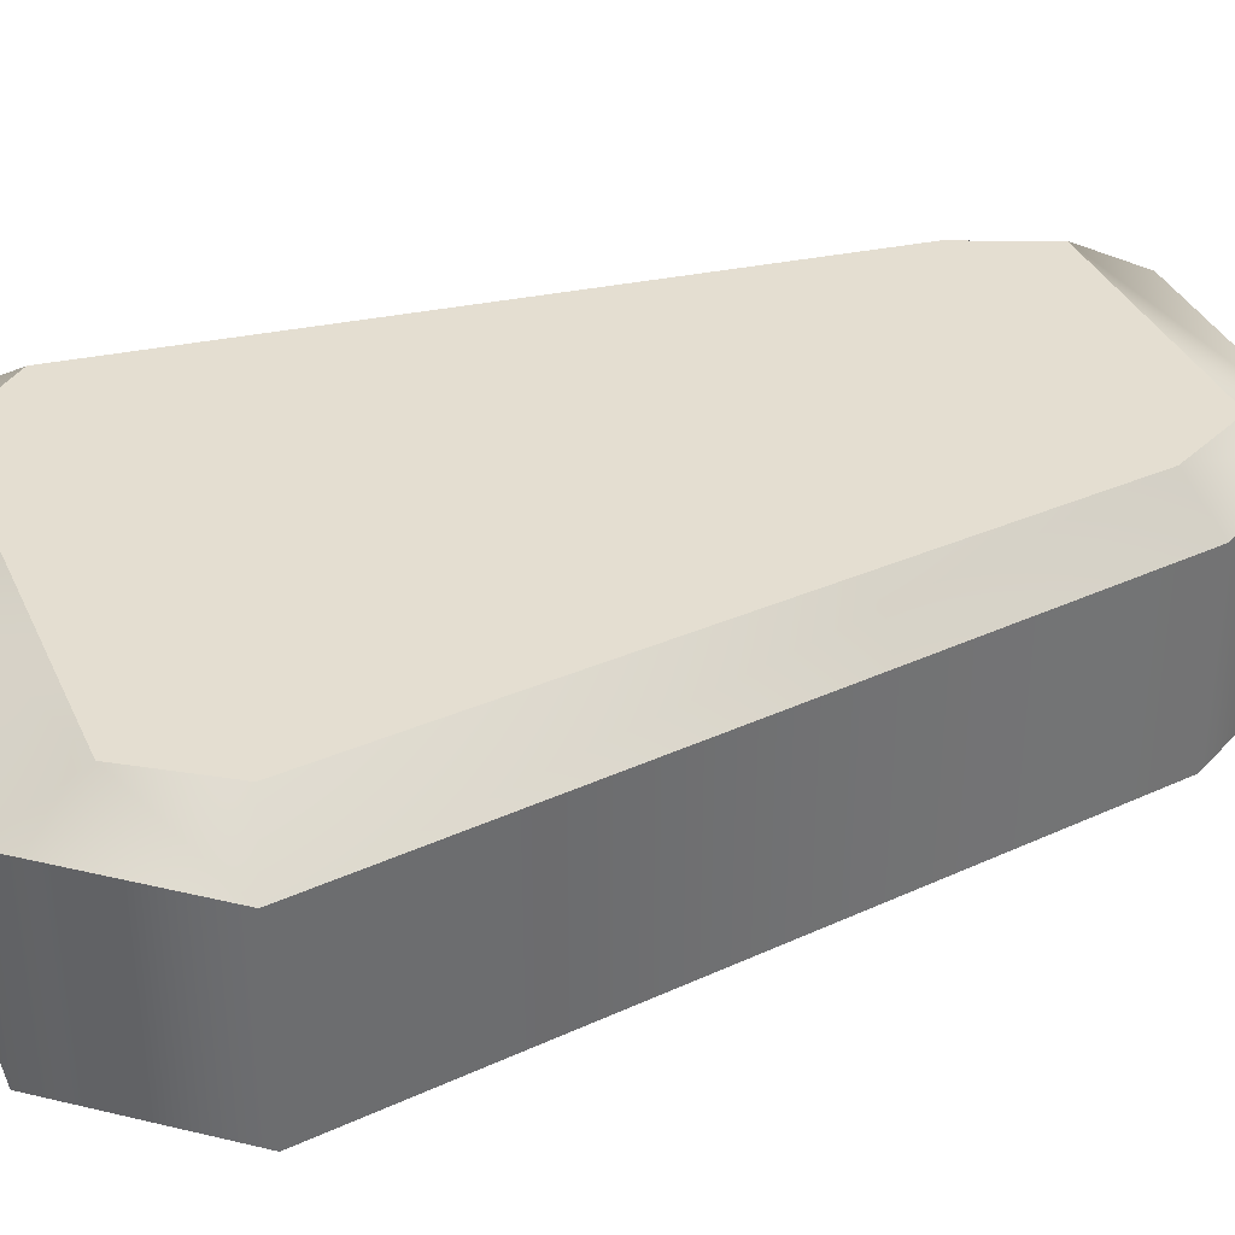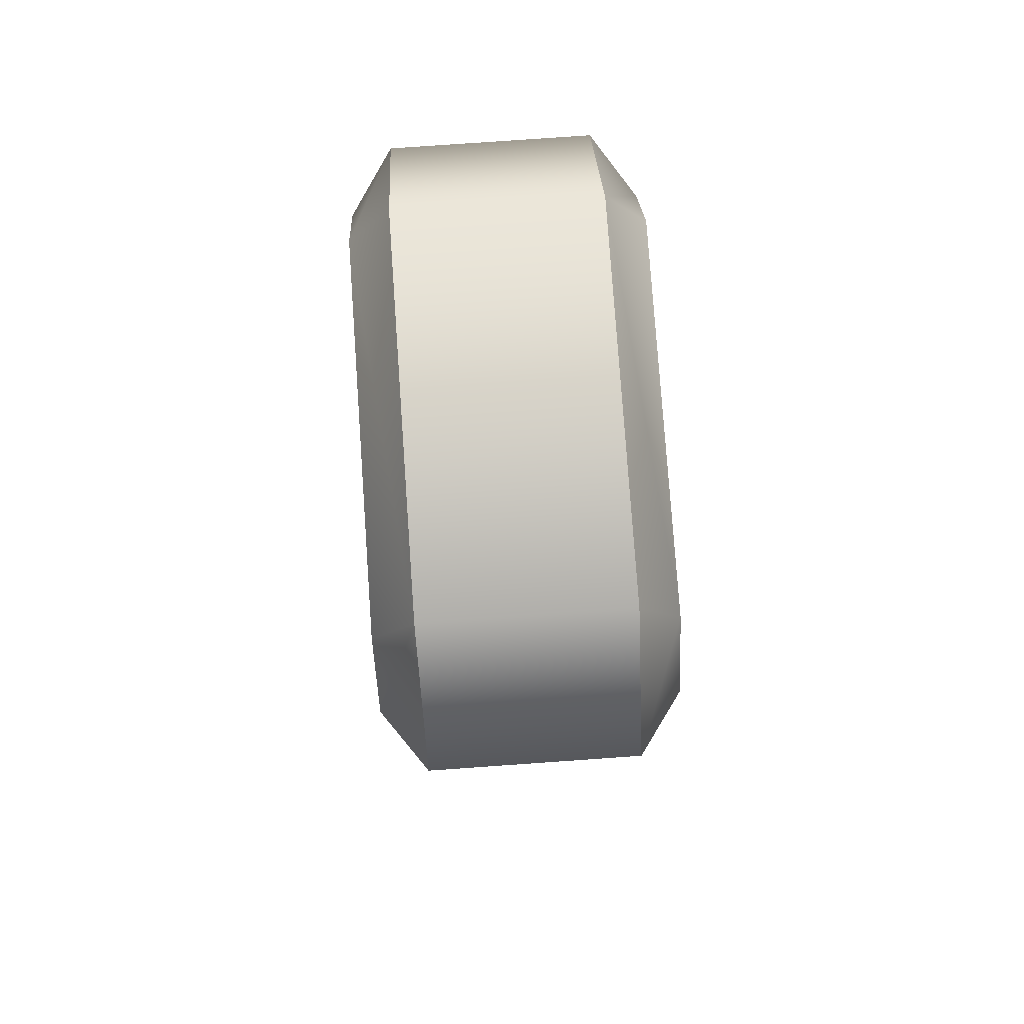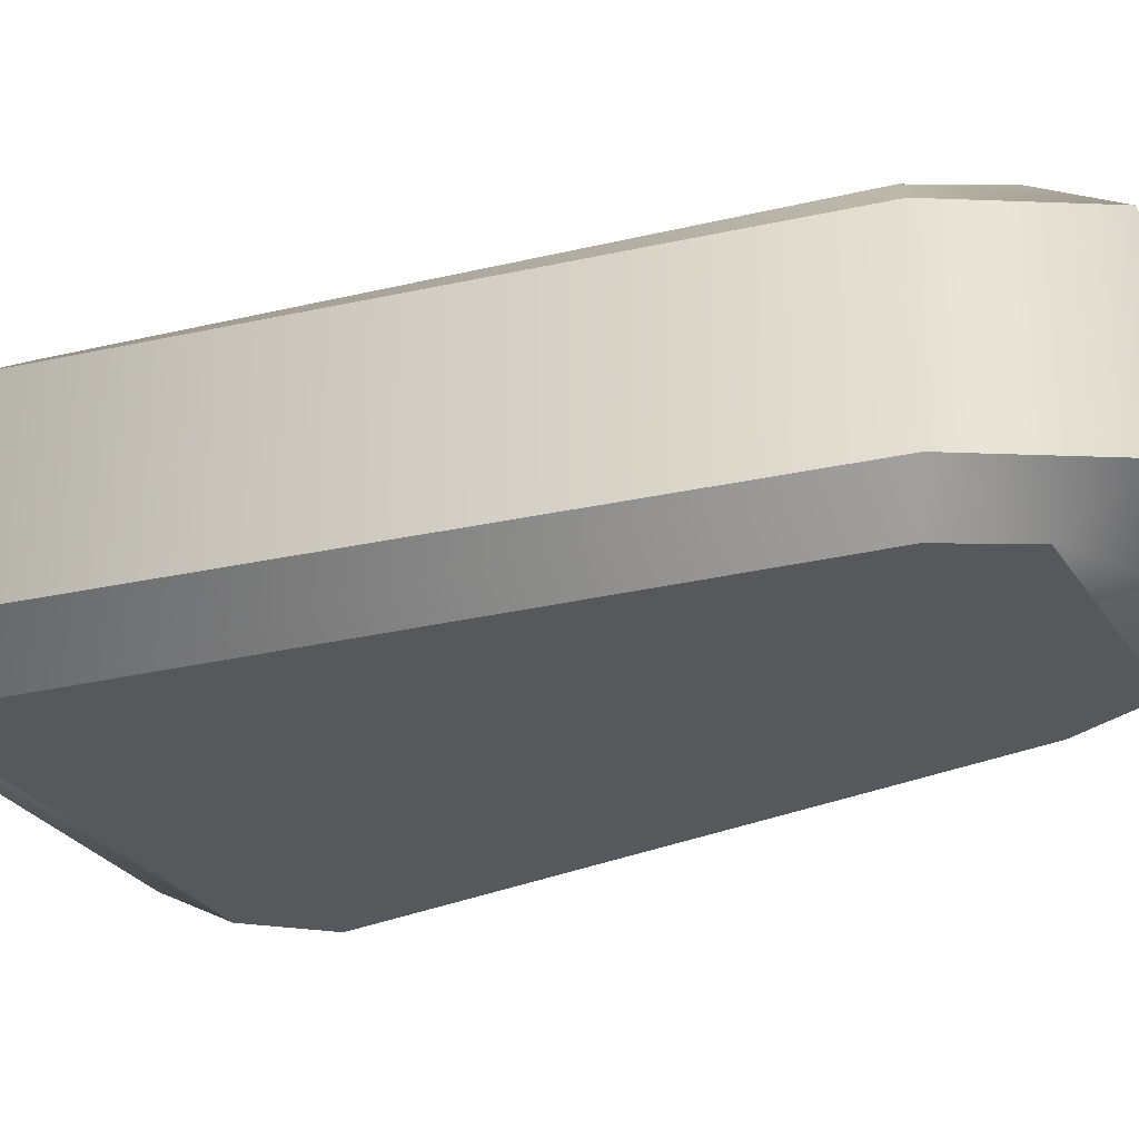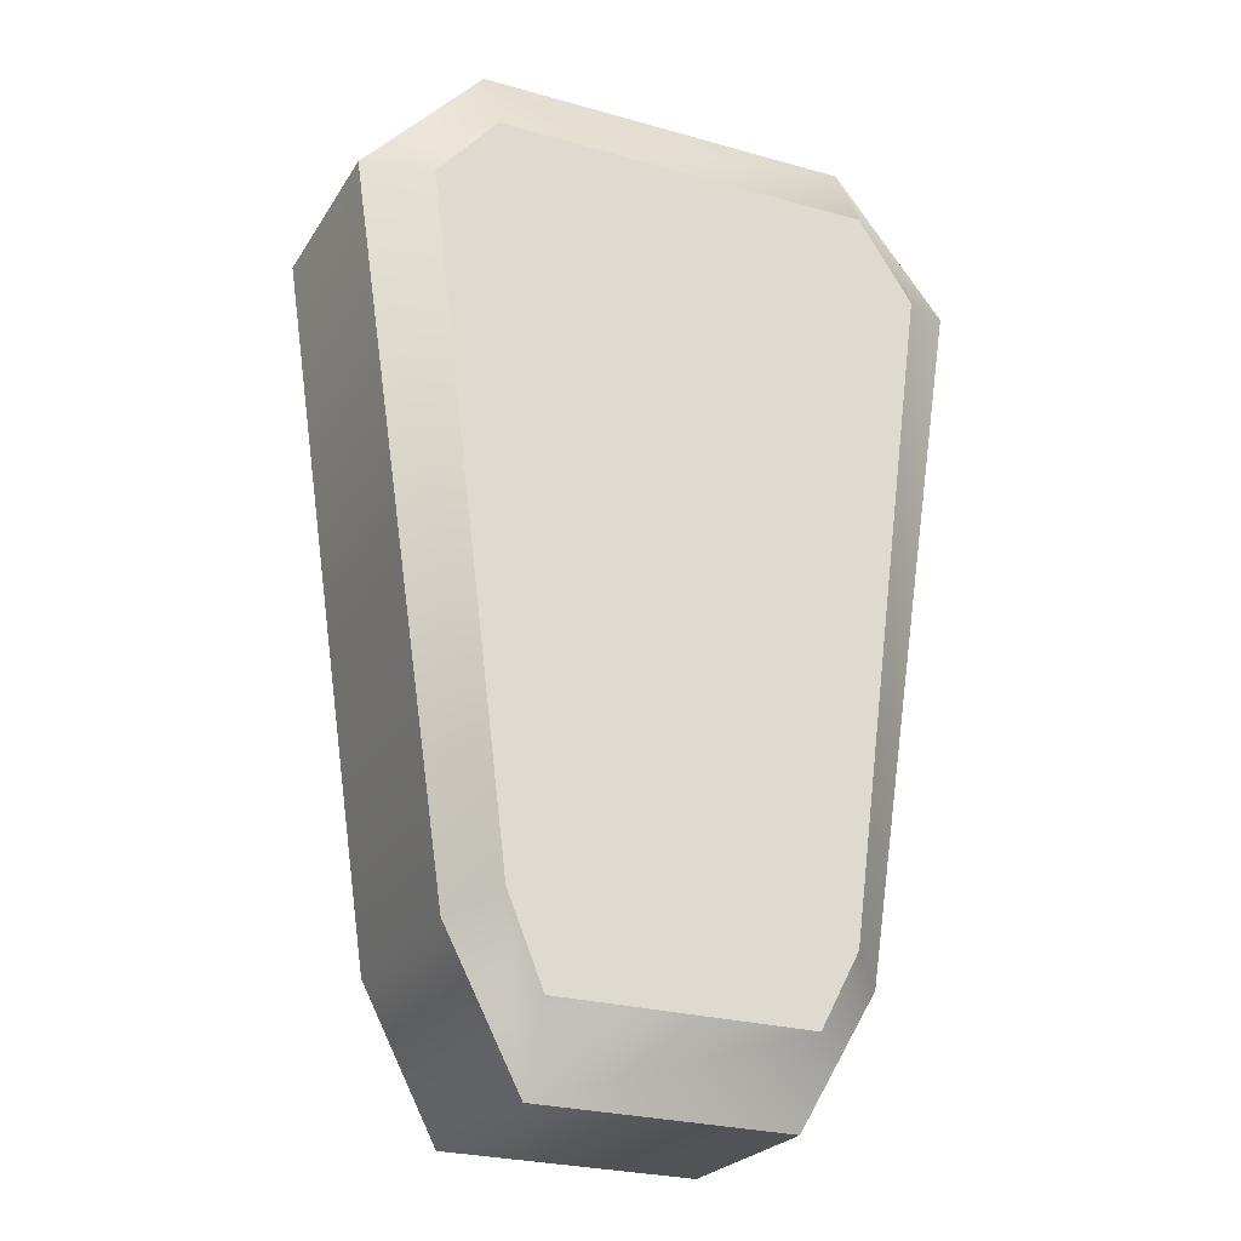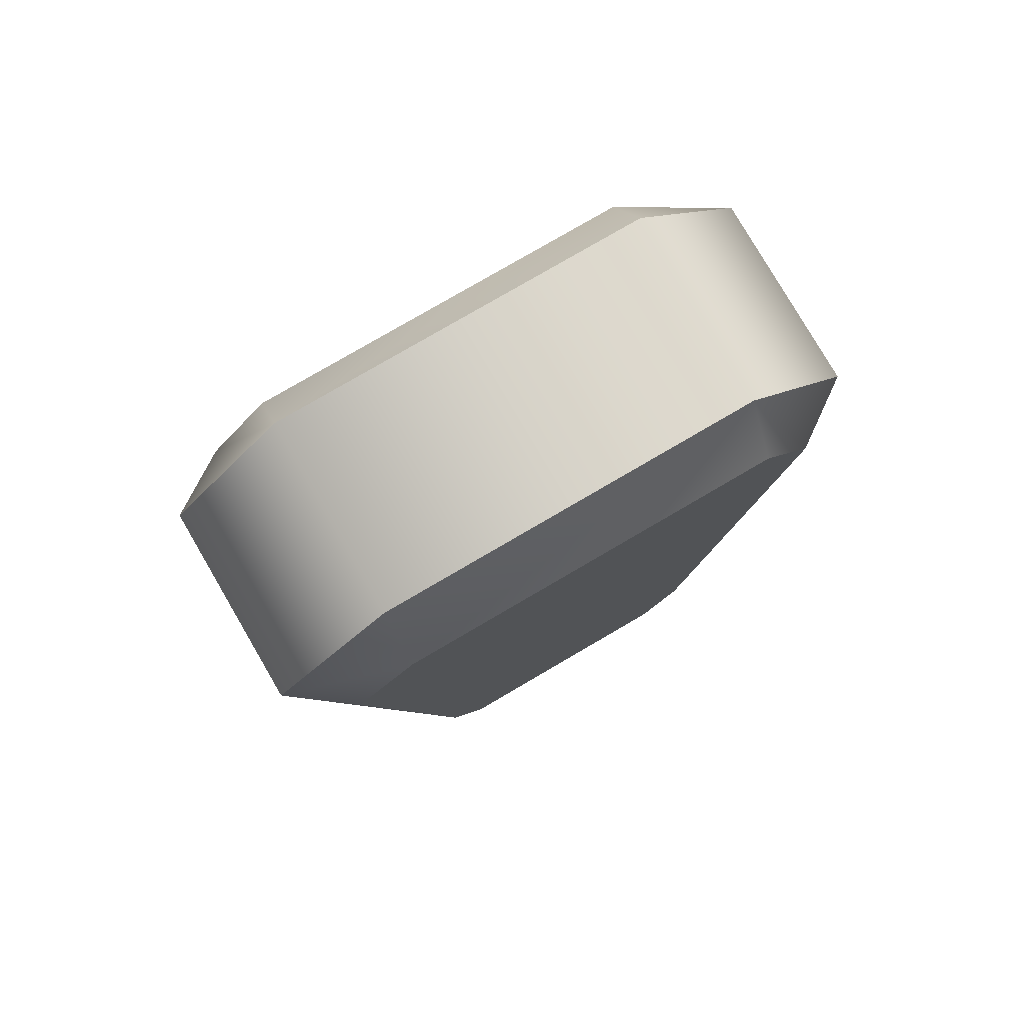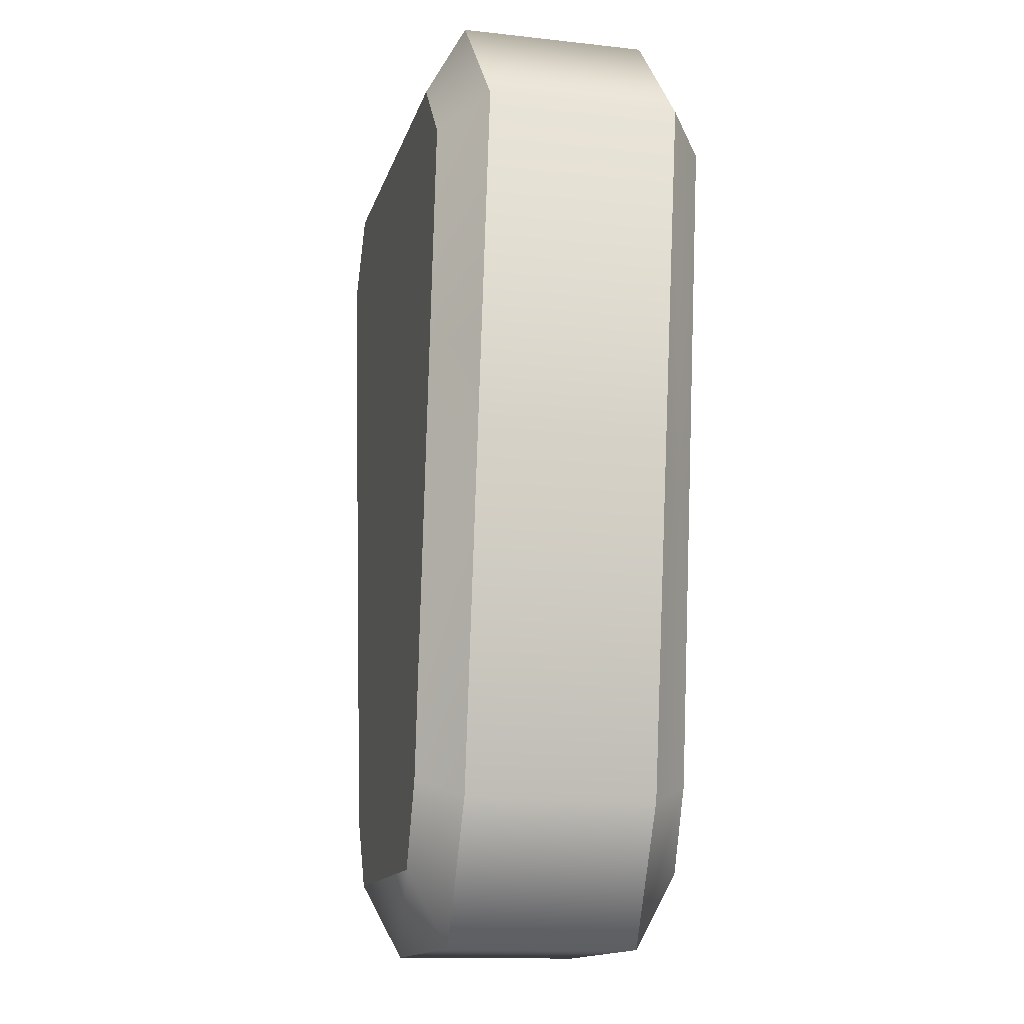
<metadata>
{"format":"obj","ext":"obj","renderer":"f3d","projection":"perspective","resolution":1024,"background":"white","views":[{"elev":36.5,"azim":68.0,"up":"+Y"},{"elev":79.1,"azim":-94.0,"up":"+Z"},{"elev":-28.5,"azim":117.3,"up":"+Y"},{"elev":-24.2,"azim":-24.4,"up":"+Z"},{"elev":79.6,"azim":-30.3,"up":"+Z"},{"elev":-13.6,"azim":-103.9,"up":"+Z"}]}
</metadata>
<code>
o WoodBlockSingle
v -0.6064 -1.329 0.3734
v -0.6064 -1.129 0.009532
v 0.5677 -1.329 0.3604
v 0.5677 -1.129 -0.005973
v -0.6064 -0.2 0.009532
v -0.6064 -0 0.3734
v 0.5677 -0.2 -0.005973
v 0.5677 -0 0.3604
v 0.9367 -1.129 0.619
v 0.7536 -1.329 0.7137
v 0.7536 -0 0.7137
v 0.9367 -0.2 0.619
v 1.167 -1.329 3.832
v 1.449 -1.129 3.922
v 1.449 -0.2 3.922
v 1.167 -1e-06 3.832
v 0.9133 -1.129 4.579
v 0.9133 -1.329 4.215
v 0.9133 -1e-06 4.215
v 0.9133 -0.2 4.579
v -0.8762 -1.329 4.228
v -0.8762 -1.129 4.594
v -0.8762 -0.2 4.594
v -0.8762 -1e-06 4.228
v -1.439 -1.129 3.992
v -1.16 -1.329 3.897
v -1.16 -1e-06 3.897
v -1.439 -0.2 3.992
v -0.7731 -1.329 0.7794
v -0.9576 -1.129 0.6886
v -0.9576 -0.2 0.6886
v -0.7731 -0 0.7794
v -0.6064 -1.129 0.009532
v -0.6064 -0.2 0.009532
v 0.5677 -0.2 -0.005973
v 0.5677 -1.129 -0.005973
v 0.9367 -1.129 0.619
v 0.9367 -0.2 0.619
v 1.449 -0.2 3.922
v 1.449 -1.129 3.922
v 0.9133 -1.129 4.579
v 0.9133 -0.2 4.579
v -0.8762 -0.2 4.594
v -0.8762 -1.129 4.594
v -1.439 -1.129 3.992
v -1.439 -0.2 3.992
v -0.9576 -0.2 0.6886
v -0.9576 -1.129 0.6886
v -0.6064 -1.329 0.3734
v 0.5677 -1.329 0.3604
v -0.001633 -1.329 2.306
v -0.6064 -0 0.3734
v -0.001633 -0 2.306
v 0.5677 -0 0.3604
v 0.7536 -1.329 0.7137
v 0.7536 -0 0.7137
v 1.167 -1.329 3.832
v 1.167 -1e-06 3.832
v 0.9133 -1.329 4.215
v 0.9133 -1e-06 4.215
v -0.8762 -1.329 4.228
v -0.8762 -1e-06 4.228
v -1.16 -1.329 3.897
v -1.16 -1e-06 3.897
v -0.7731 -1.329 0.7794
v -0.7731 -0 0.7794
f 1 2 3
f 2 4 3
f 5 6 7
f 6 8 7
f 3 4 9
f 3 9 10
f 7 8 11
f 7 11 12
f 10 9 13
f 9 14 13
f 12 11 15
f 11 16 15
f 13 14 17
f 13 17 18
f 15 16 19
f 15 19 20
f 18 17 21
f 17 22 21
f 20 19 23
f 19 24 23
f 21 22 25
f 21 25 26
f 23 24 27
f 23 27 28
f 26 25 29
f 25 30 29
f 28 27 31
f 27 32 31
f 29 30 2
f 29 2 1
f 31 32 6
f 31 6 5
f 33 34 35
f 33 35 36
f 36 35 37
f 35 38 37
f 37 38 39
f 37 39 40
f 40 39 41
f 39 42 41
f 41 42 43
f 41 43 44
f 44 43 45
f 43 46 45
f 45 46 47
f 45 47 48
f 48 47 33
f 47 34 33
f 49 50 51
f 52 53 54
f 50 55 51
f 54 53 56
f 55 57 51
f 56 53 58
f 57 59 51
f 58 53 60
f 59 61 51
f 60 53 62
f 61 63 51
f 62 53 64
f 63 65 51
f 64 53 66
f 65 49 51
f 66 53 52

</code>
